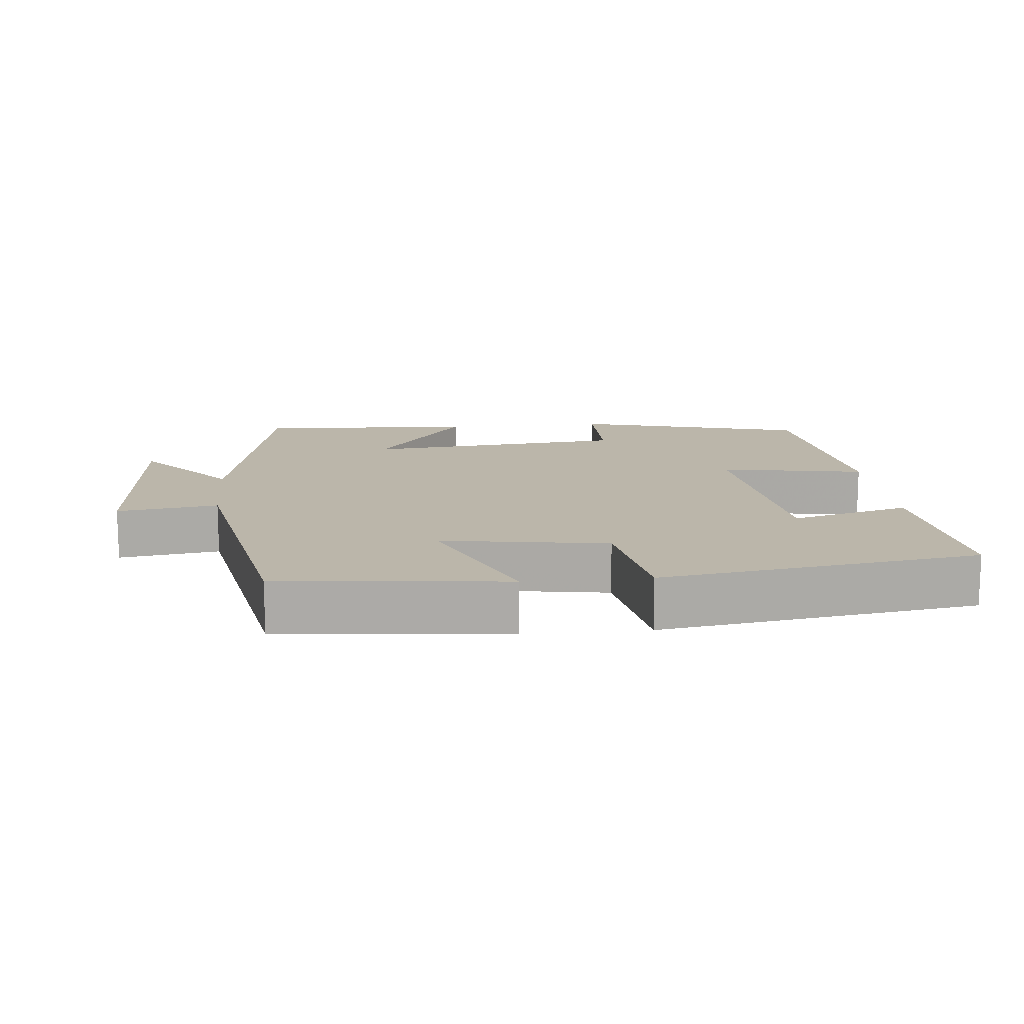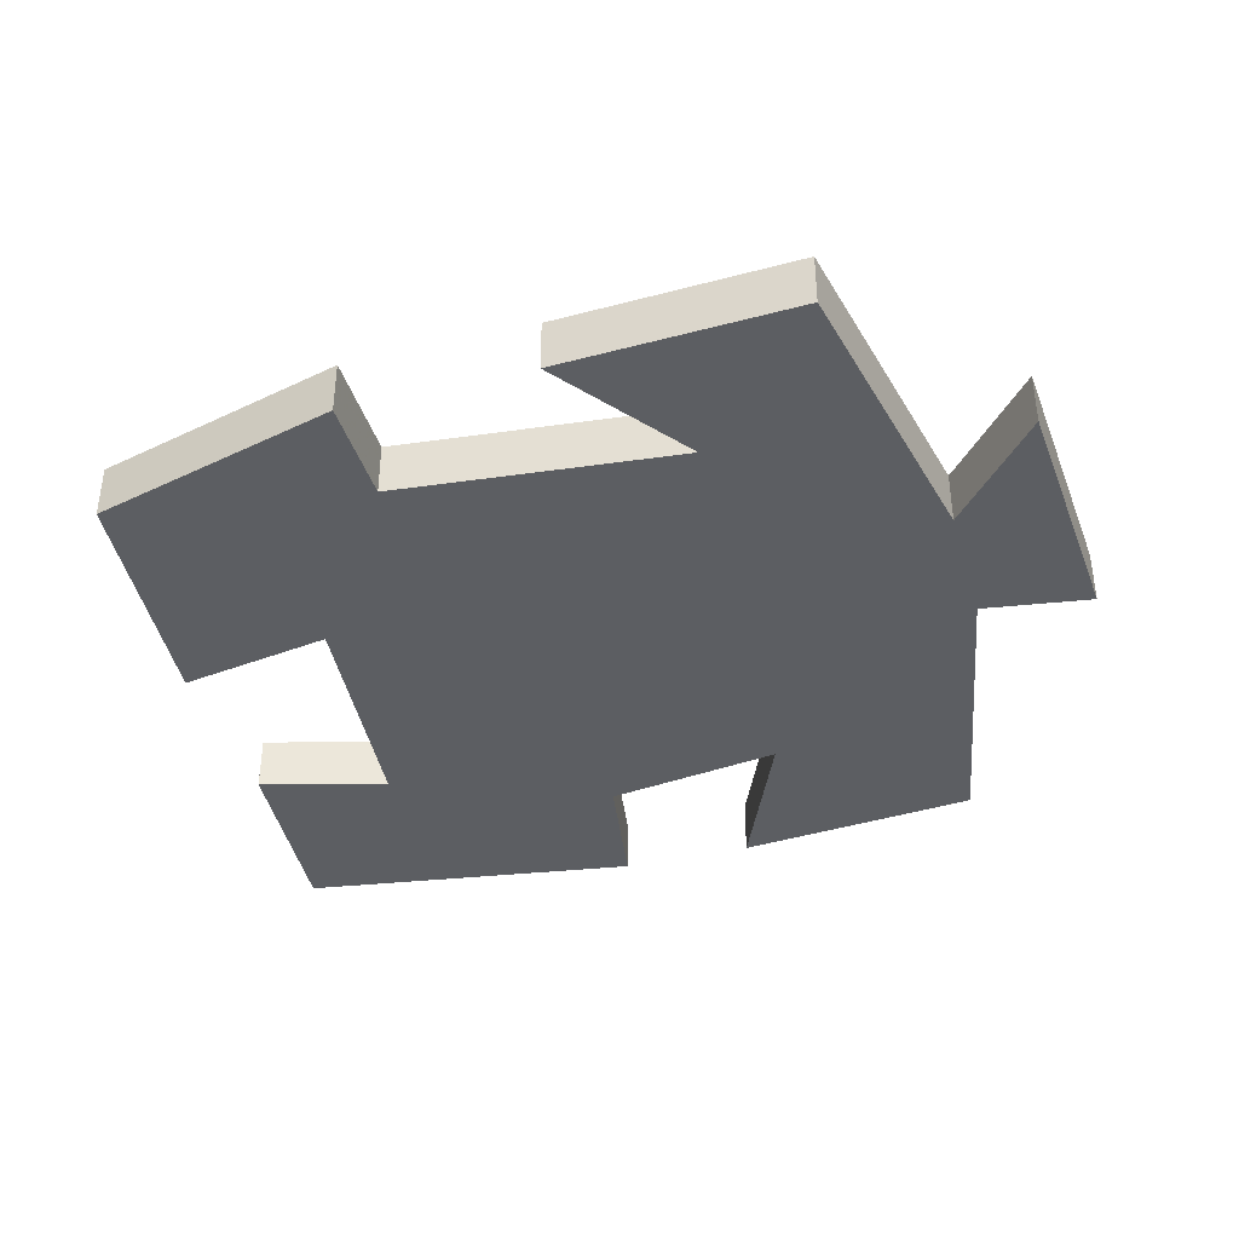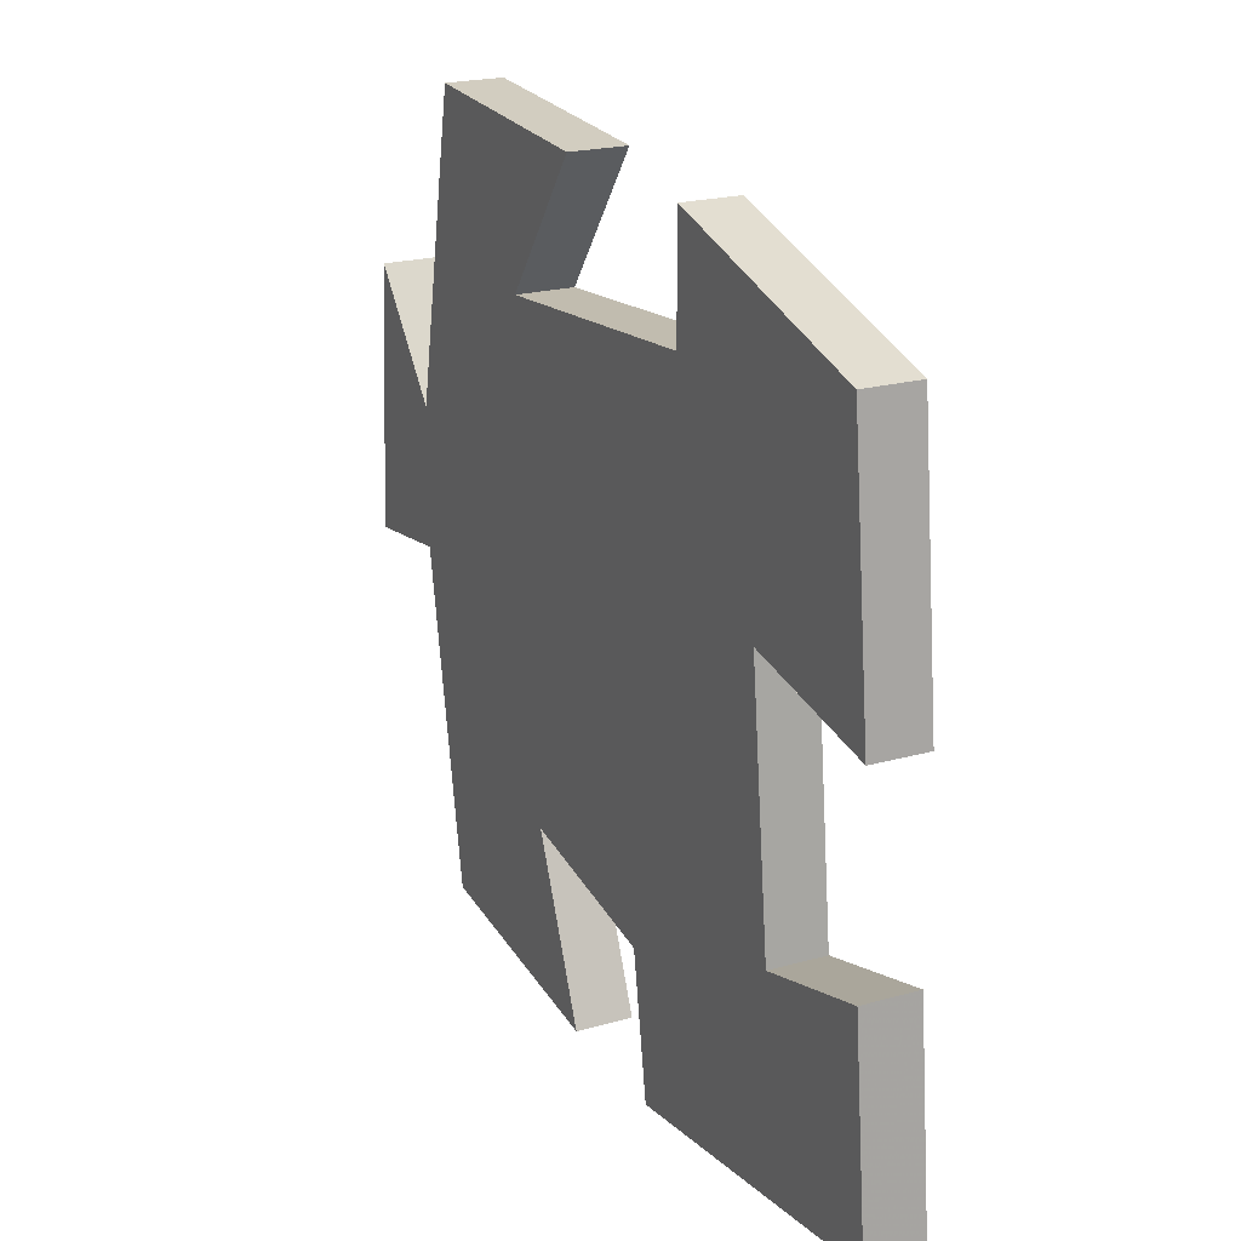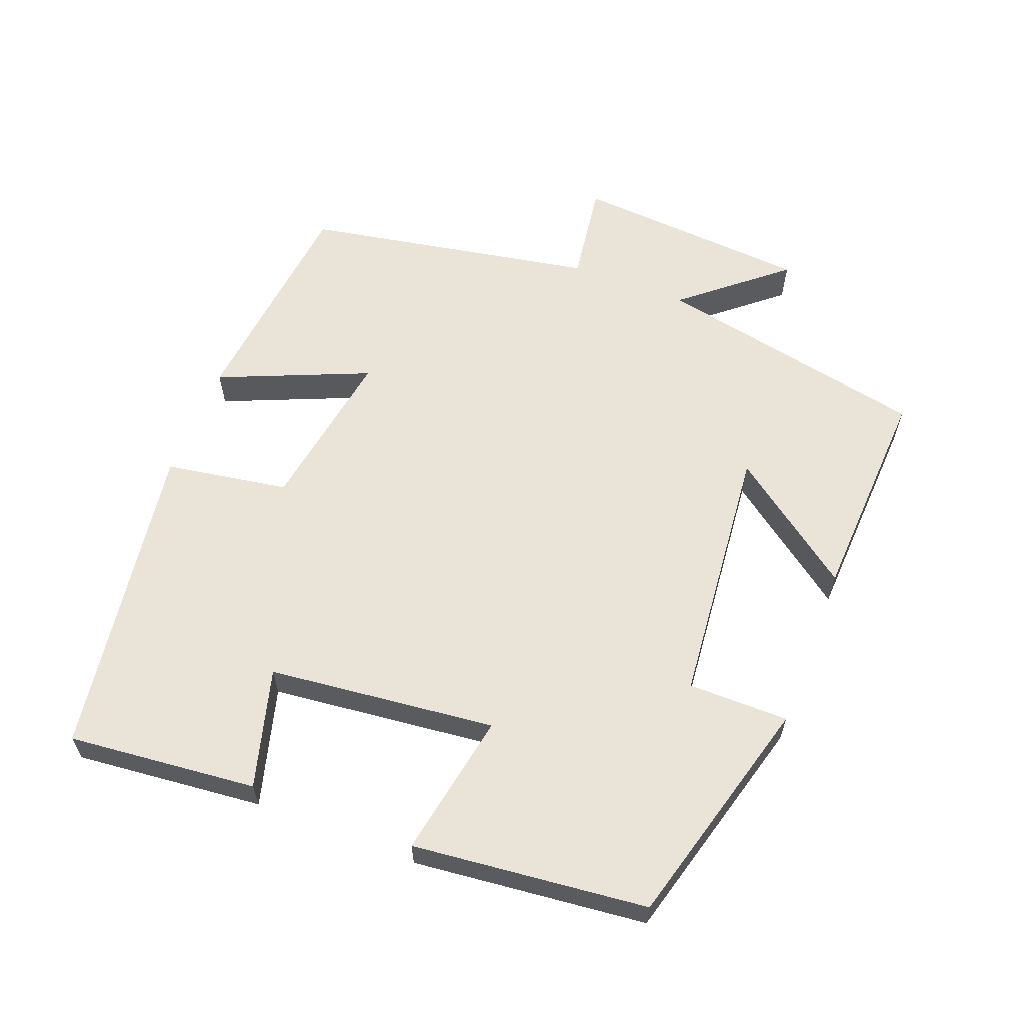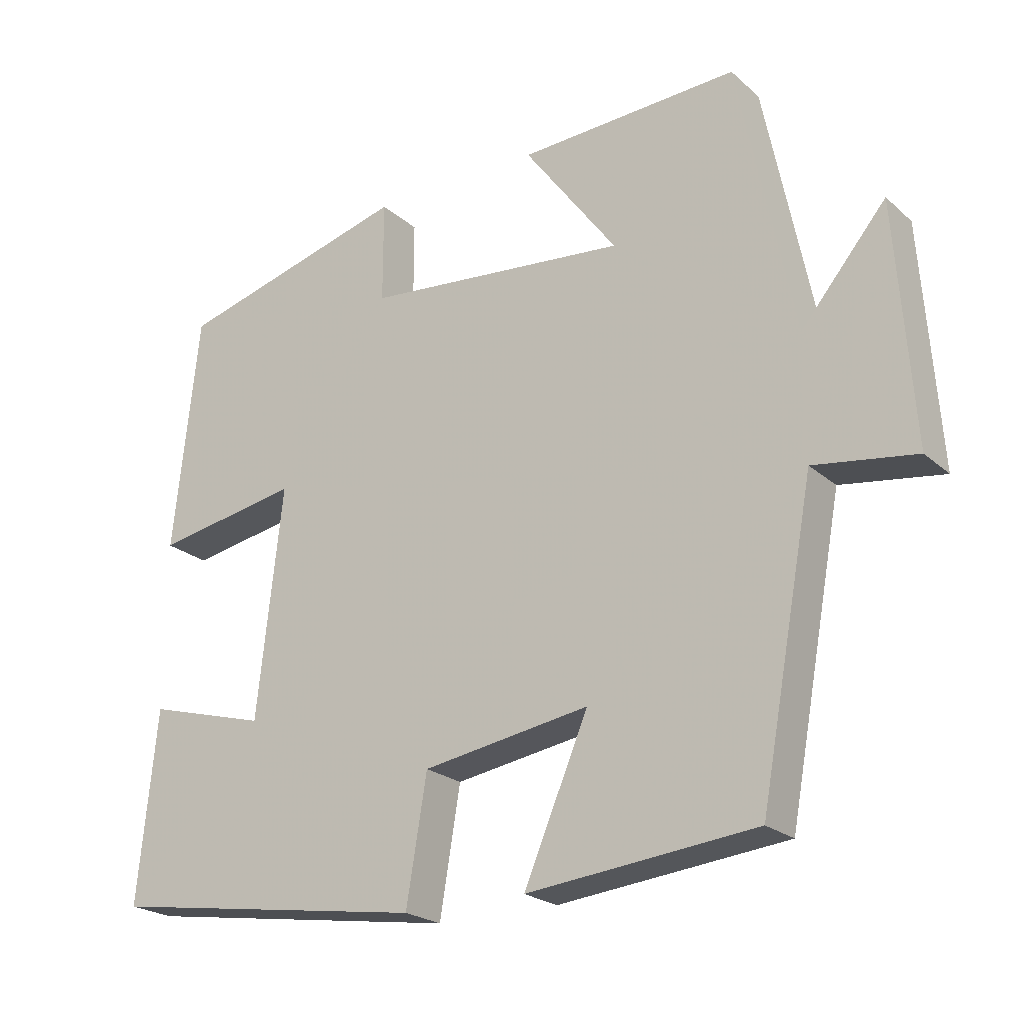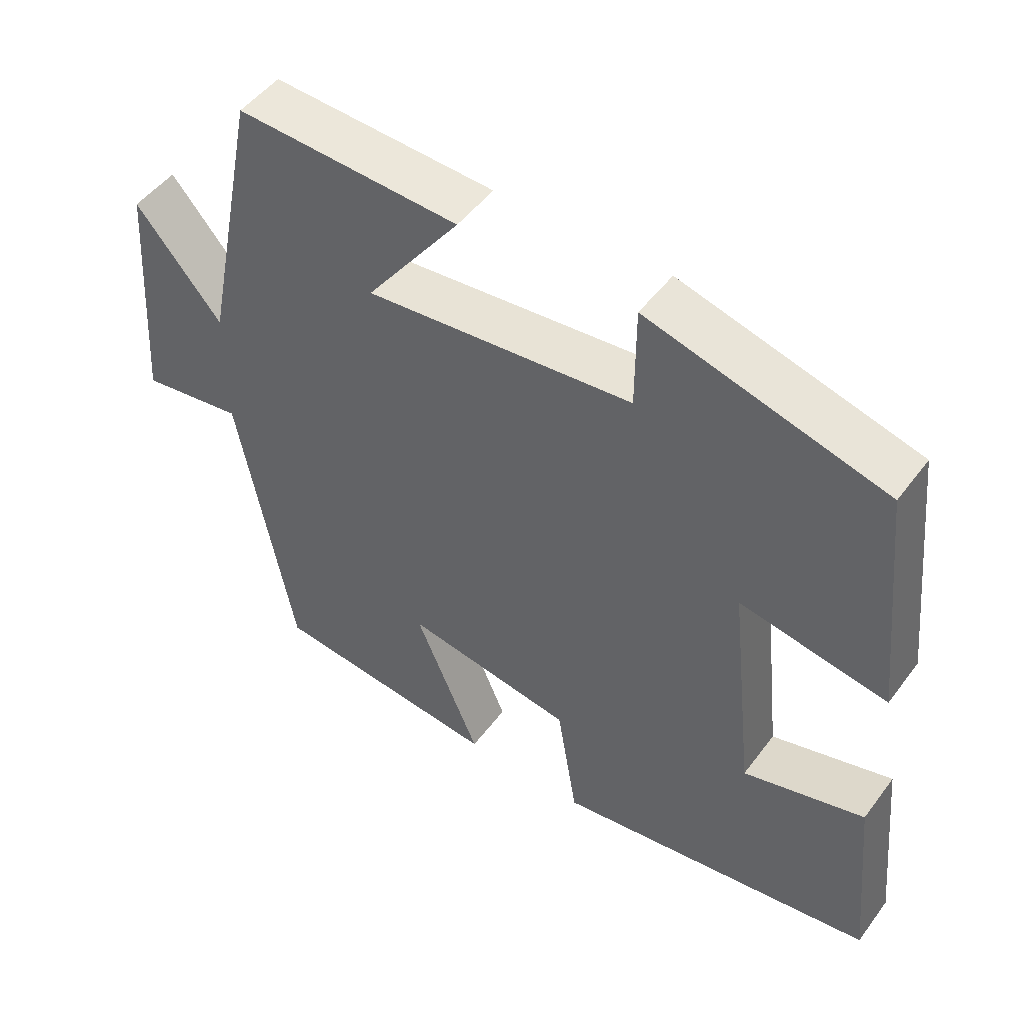
<metadata>
{"format":"obj","ext":"obj","renderer":"f3d","projection":"perspective","resolution":1024,"background":"white","views":[{"elev":13.9,"azim":174.3,"up":"+Y"},{"elev":-38.2,"azim":15.9,"up":"+Y"},{"elev":21.7,"azim":-116.2,"up":"+Z"},{"elev":60.8,"azim":-68.8,"up":"+Y"},{"elev":-22.5,"azim":34.6,"up":"+Z"},{"elev":49.3,"azim":-144.8,"up":"+Z"}]}
</metadata>
<code>
v 0.423 0.07 -0.466
v 0.1 0.07 -0.5
v 0.191 0.07 -0.286
v -0.045 0.07 -0.324
v -0.074 0.07 -0.5
v -0.527 0.07 -0.433
v -0.5 0.07 -0.164
v -0.33 0.07 -0.211
v -0.294 0.07 0.113
v -0.5 0.07 0.076
v -0.464 0.07 0.41
v -0.133 0.07 0.5
v -0.133 0.07 0.357
v 0.241 0.07 0.321
v 0.109 0.07 0.5
v 0.421 0.07 0.515
v 0.5 0.07 0.124
v 0.62 0.07 0.267
v 0.644 0.07 -0.071
v 0.5 0.07 -0.05
v 0.423 0 -0.466
v 0.1 0 -0.5
v 0.191 0 -0.286
v -0.045 0 -0.324
v -0.074 0 -0.5
v -0.527 0 -0.433
v -0.5 0 -0.164
v -0.33 0 -0.211
v -0.294 0 0.113
v -0.5 0 0.076
v -0.464 0 0.41
v -0.133 0 0.5
v -0.133 0 0.357
v 0.241 0 0.321
v 0.109 0 0.5
v 0.421 0 0.515
v 0.5 0 0.124
v 0.62 0 0.267
v 0.644 0 -0.071
v 0.5 0 -0.05
f 17 18 19 20
f 14 15 16 17
f 13 14 17 20
f 10 11 12 13
f 9 10 13
f 8 9 13 20
f 5 6 7 8
f 4 5 8
f 3 4 8 20
f 1 2 3 20
f 40 39 38 37
f 37 36 35 34
f 40 37 34 33
f 33 32 31 30
f 33 30 29
f 40 33 29 28
f 28 27 26 25
f 28 25 24
f 40 28 24 23
f 40 23 22 21
f 1 21 22 2
f 2 22 23 3
f 3 23 24 4
f 4 24 25 5
f 5 25 26 6
f 6 26 27 7
f 7 27 28 8
f 8 28 29 9
f 9 29 30 10
f 10 30 31 11
f 11 31 32 12
f 12 32 33 13
f 13 33 34 14
f 14 34 35 15
f 15 35 36 16
f 16 36 37 17
f 17 37 38 18
f 18 38 39 19
f 19 39 40 20
f 20 40 21 1

</code>
